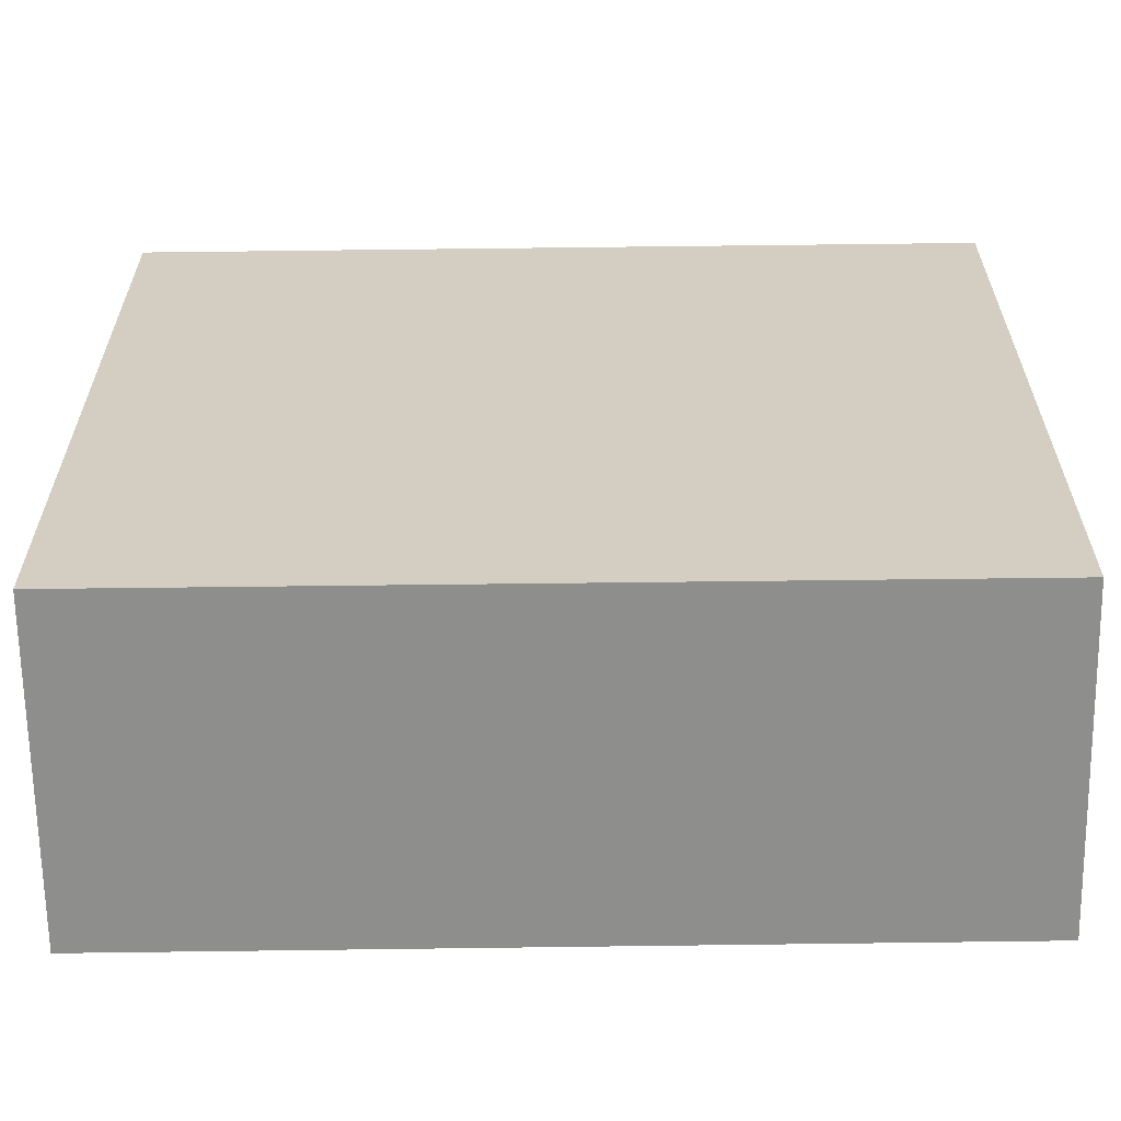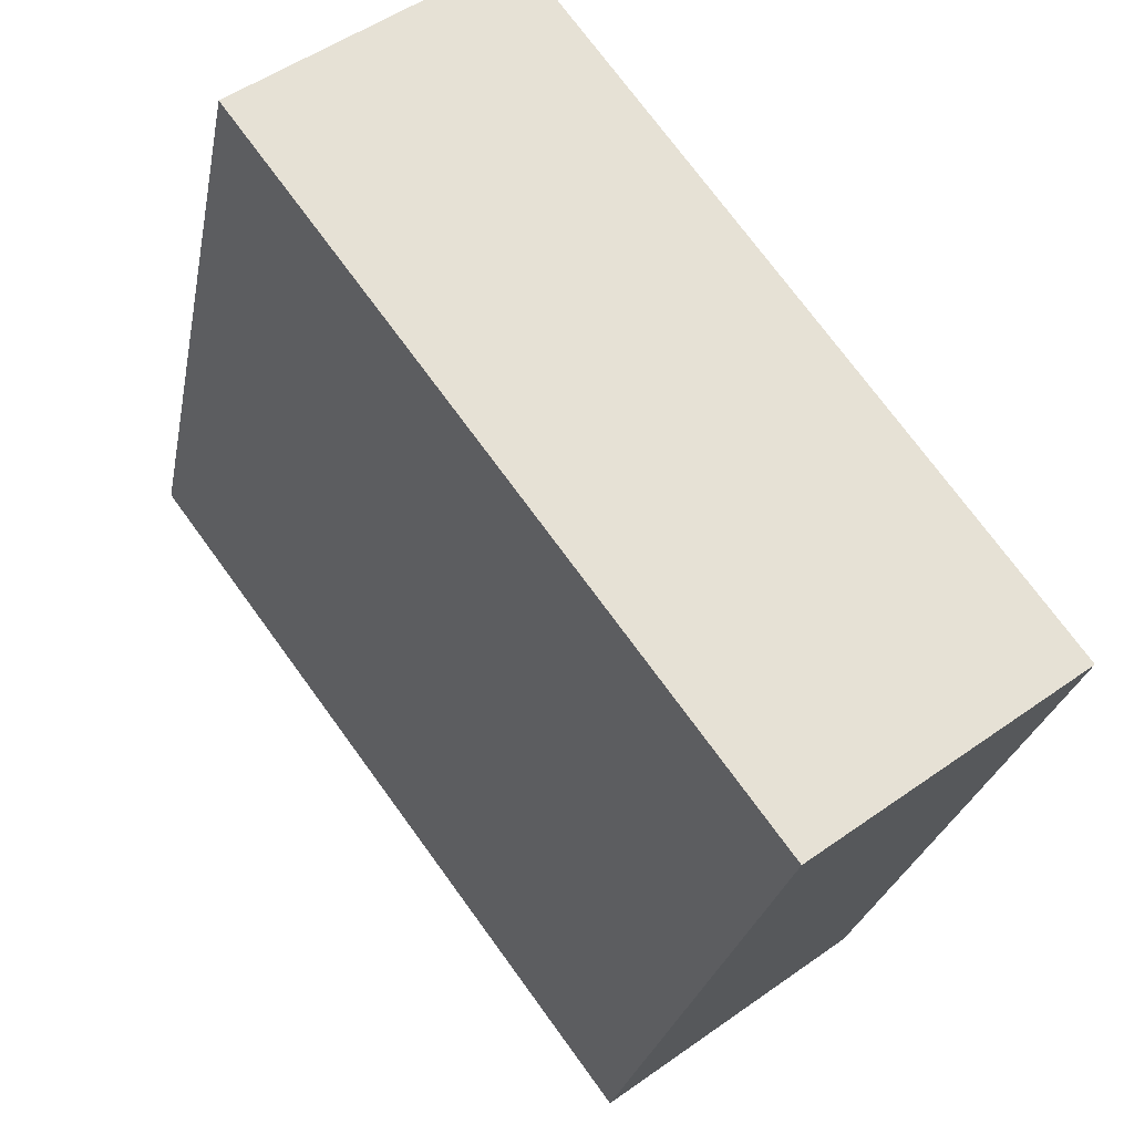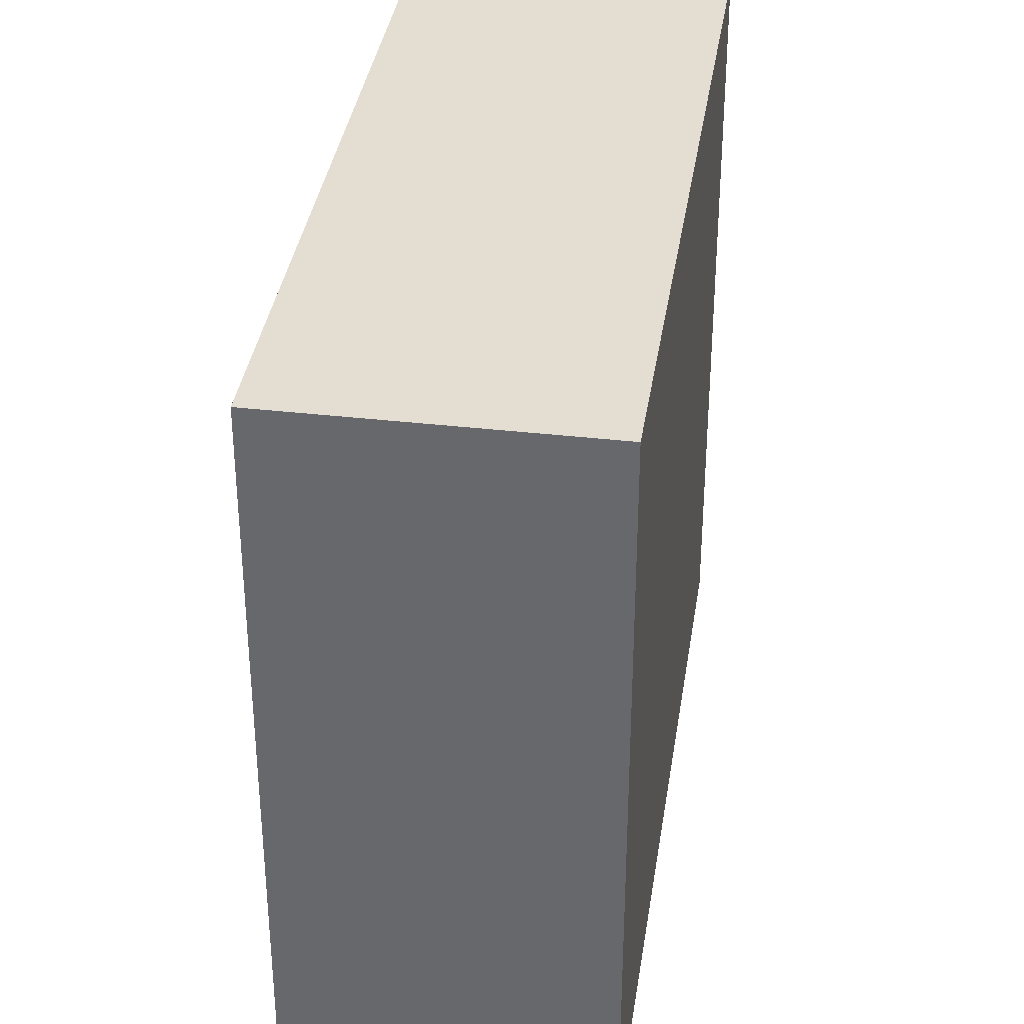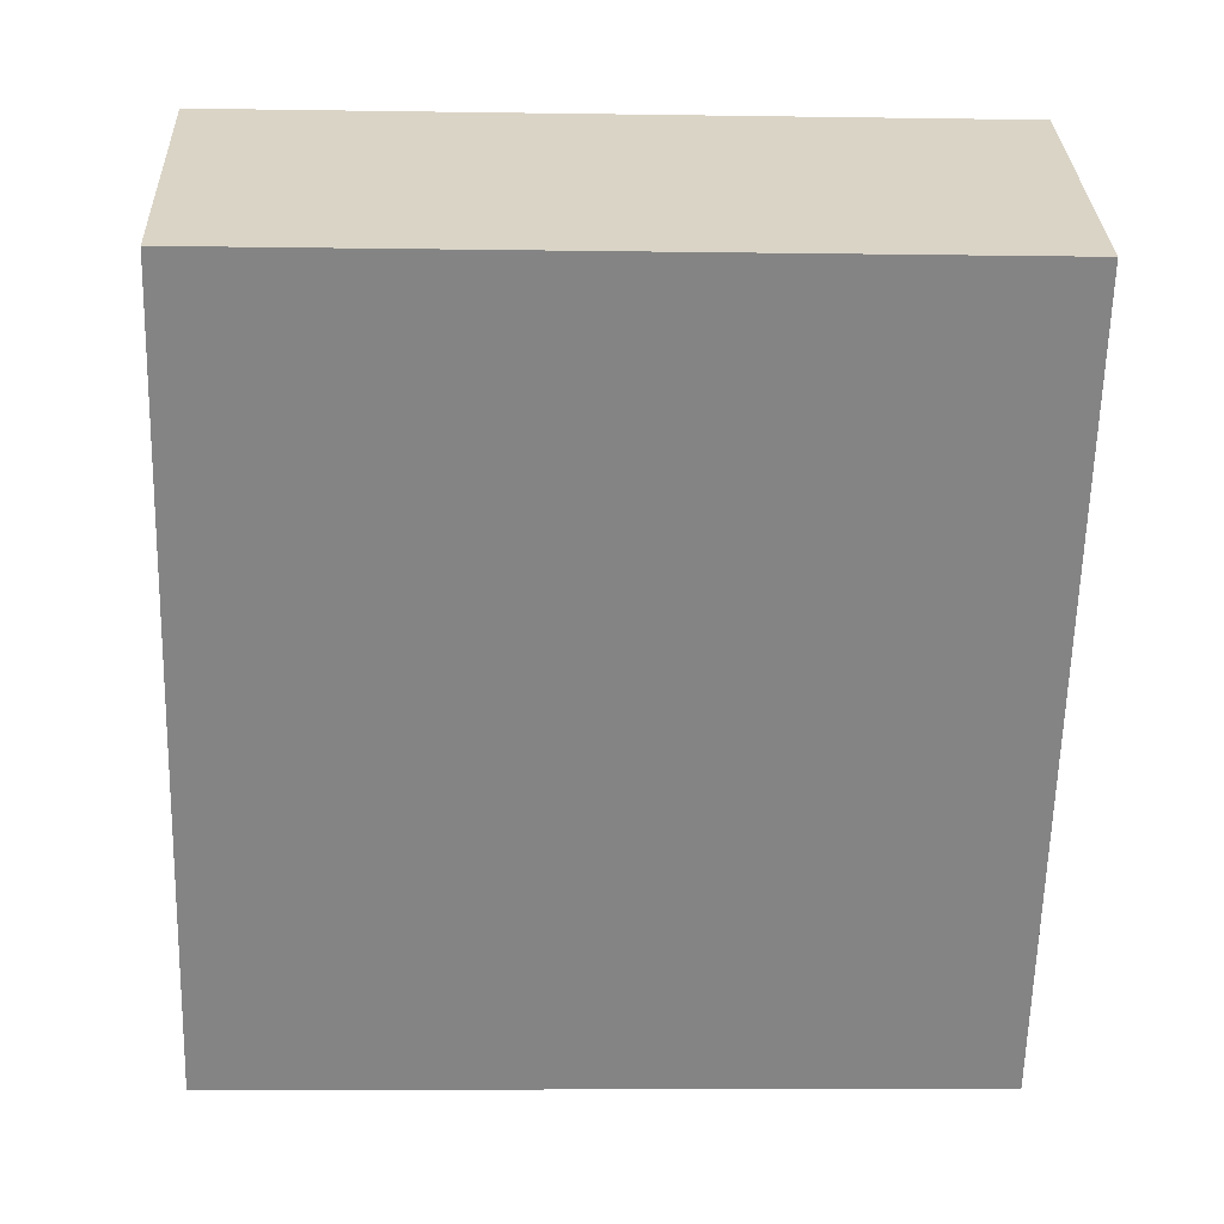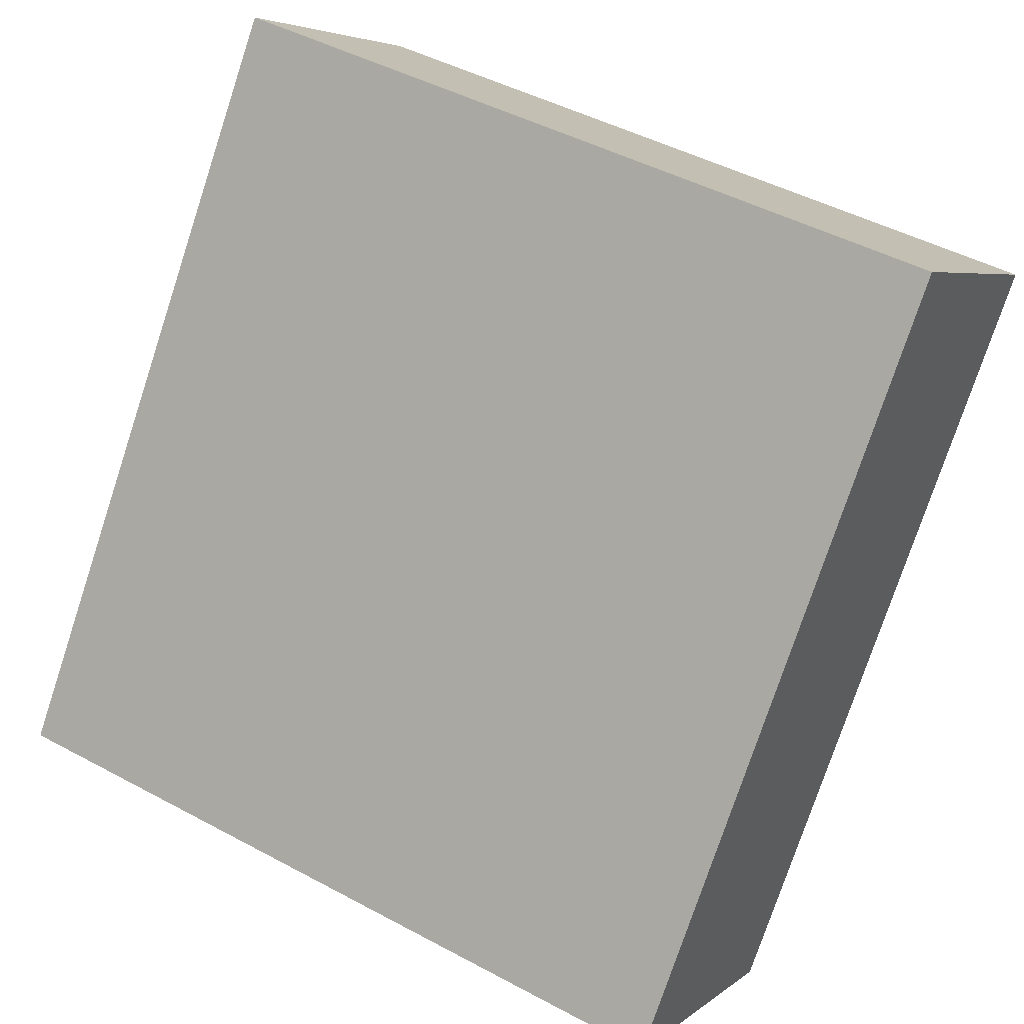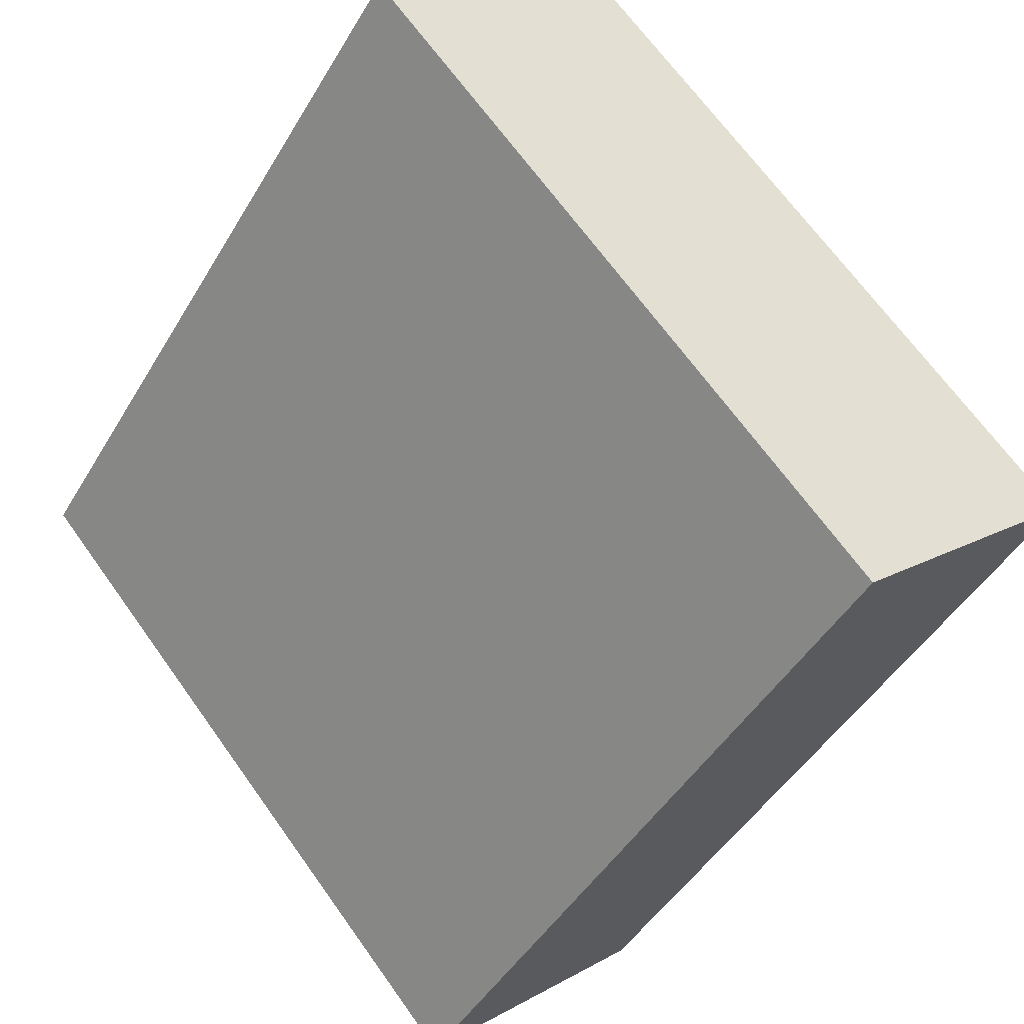
<metadata>
{"format":"obj","ext":"obj","renderer":"f3d","projection":"perspective","resolution":1024,"background":"white","views":[{"elev":-64.8,"azim":127.4,"up":"+Y"},{"elev":-25.2,"azim":169.5,"up":"+Z"},{"elev":36.3,"azim":-134.9,"up":"+Y"},{"elev":-7.9,"azim":87.5,"up":"+Z"},{"elev":46.1,"azim":-58.3,"up":"+Z"},{"elev":67.3,"azim":-35.5,"up":"+Z"}]}
</metadata>
<code>
v  2.021 2.065 1.26
v  0 2.065 1.264e-16
v  1.32 2.065 1.78
v  0.697 2.065 -0.516
v  0 0 0
v  1.32 -1.09e-16 1.78
v  2.021 -7.715e-17 1.26
v  0.697 3.16e-17 -0.516
g defaultobject
f 1 2 3
f 2 1 4
f 5 3 2
f 3 5 6
f 6 1 3
f 1 6 7
f 7 4 1
f 4 7 8
f 8 2 4
f 2 8 5
f 8 6 5
f 6 8 7

</code>
